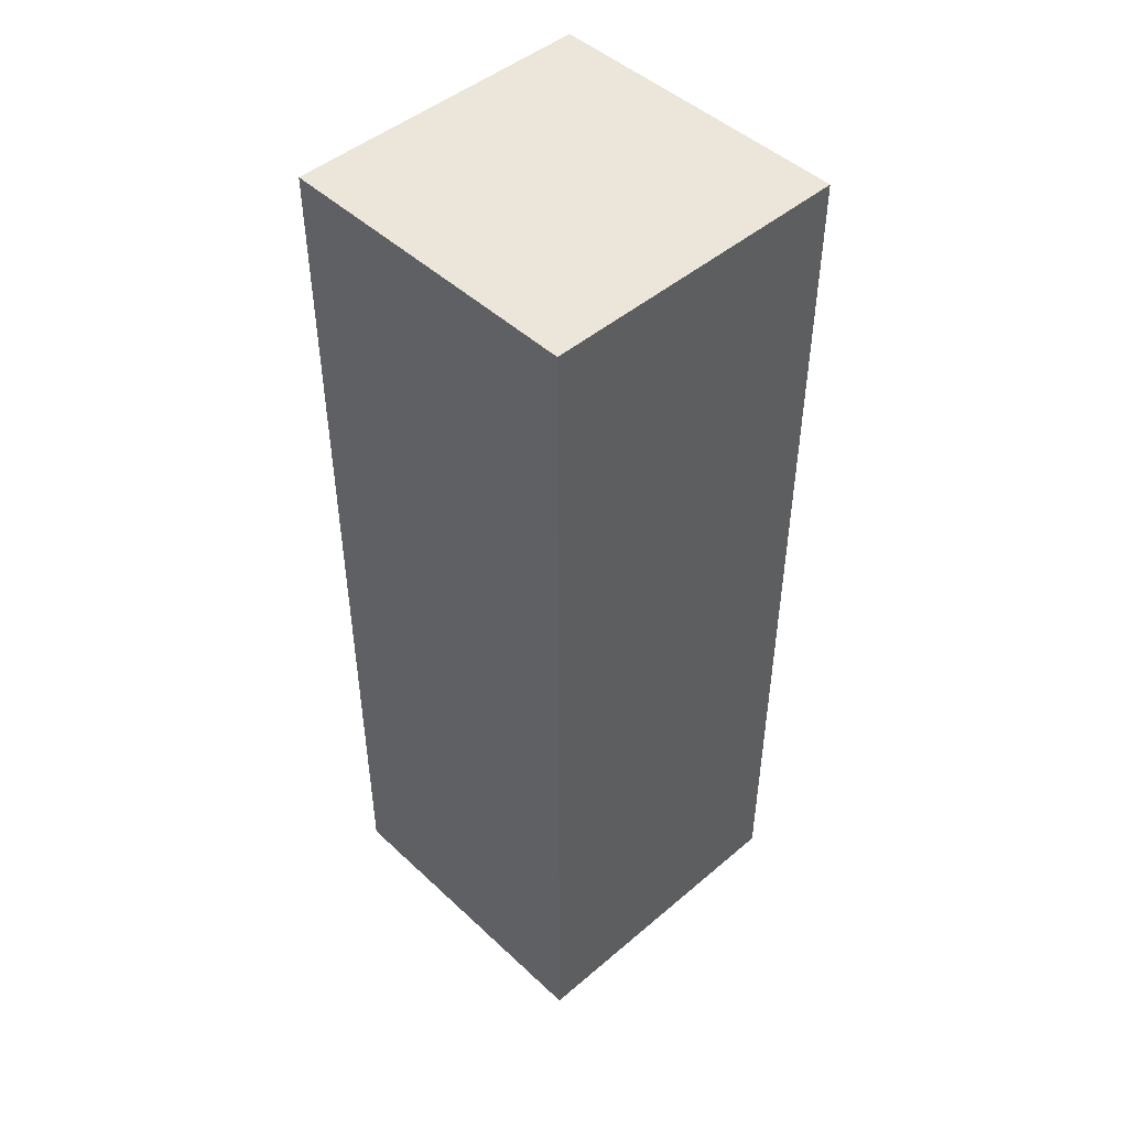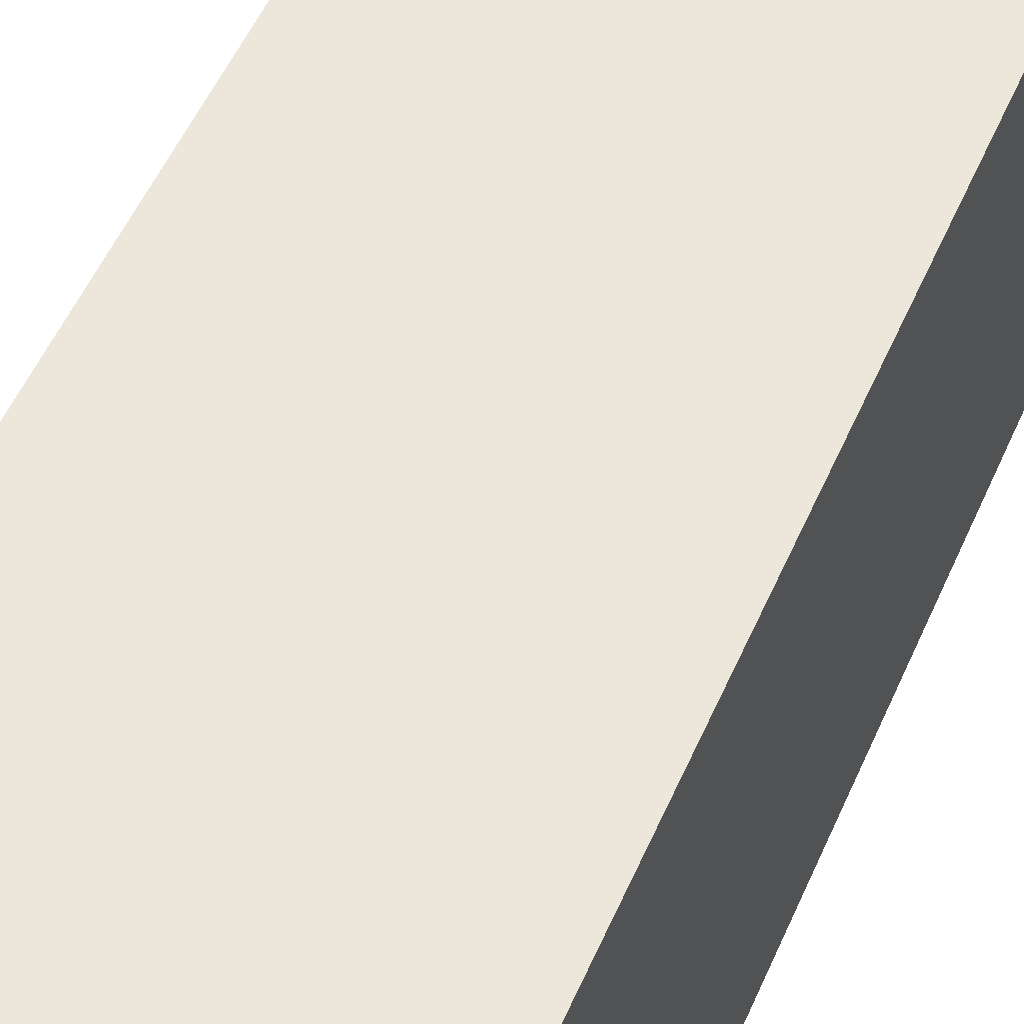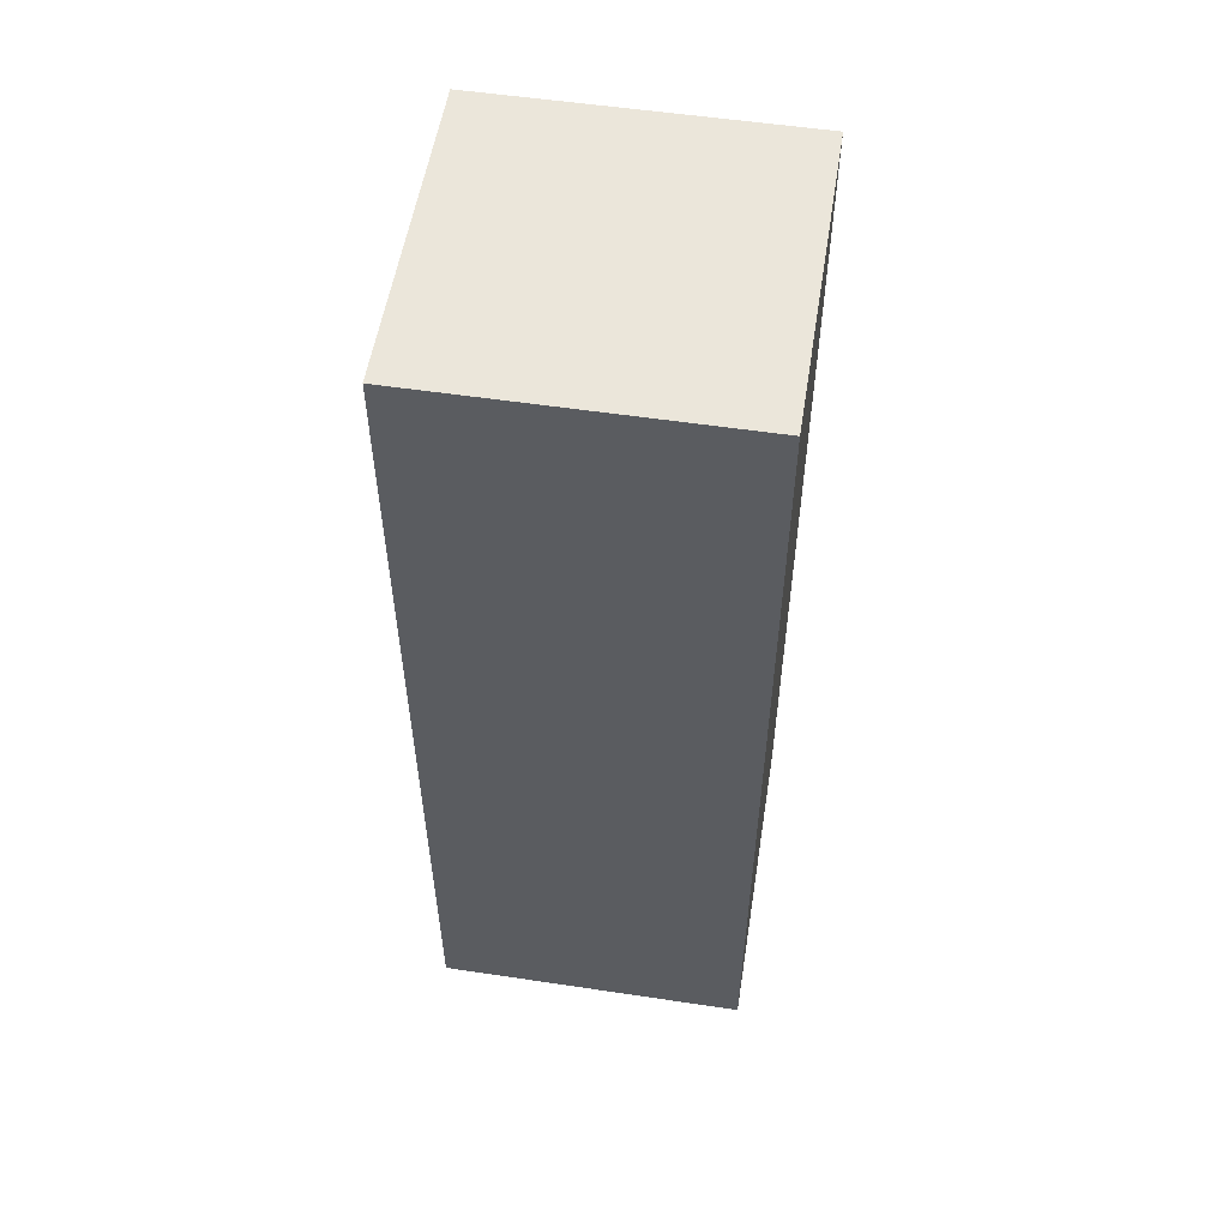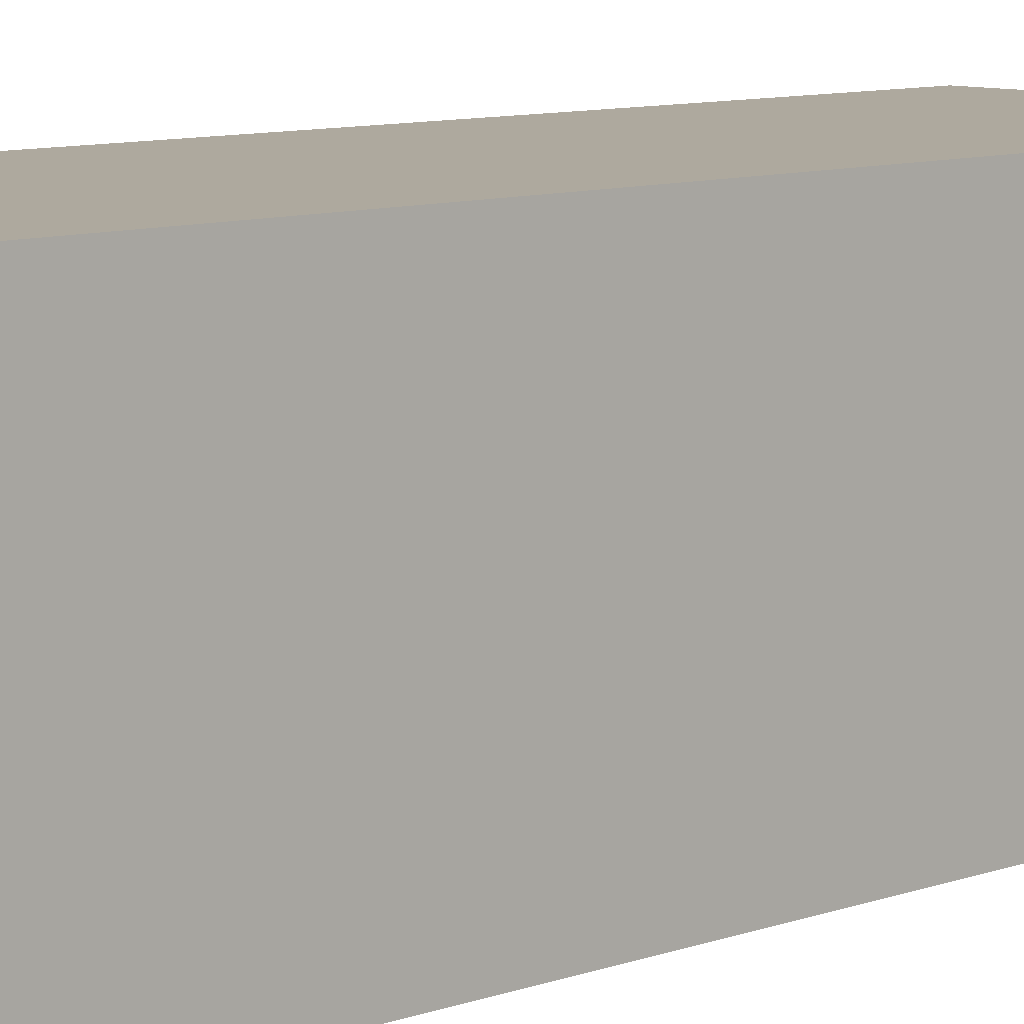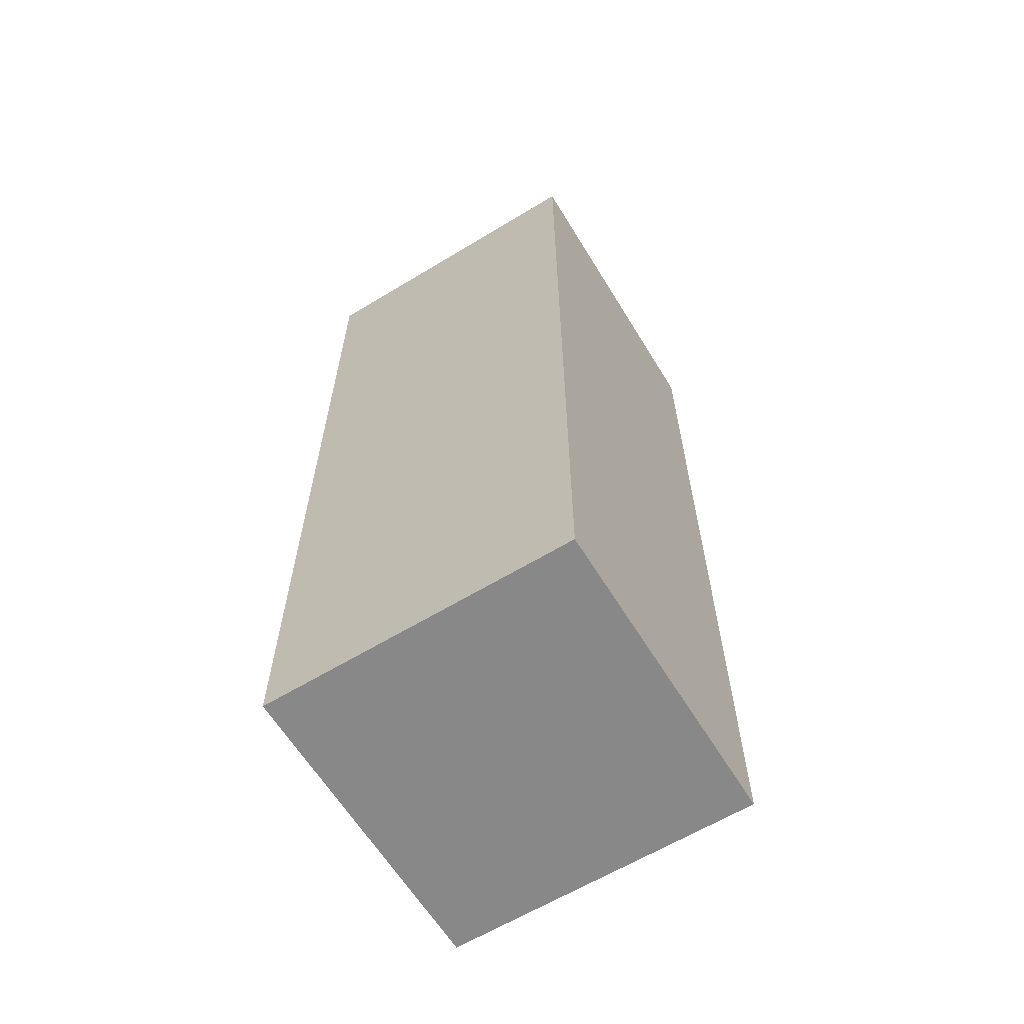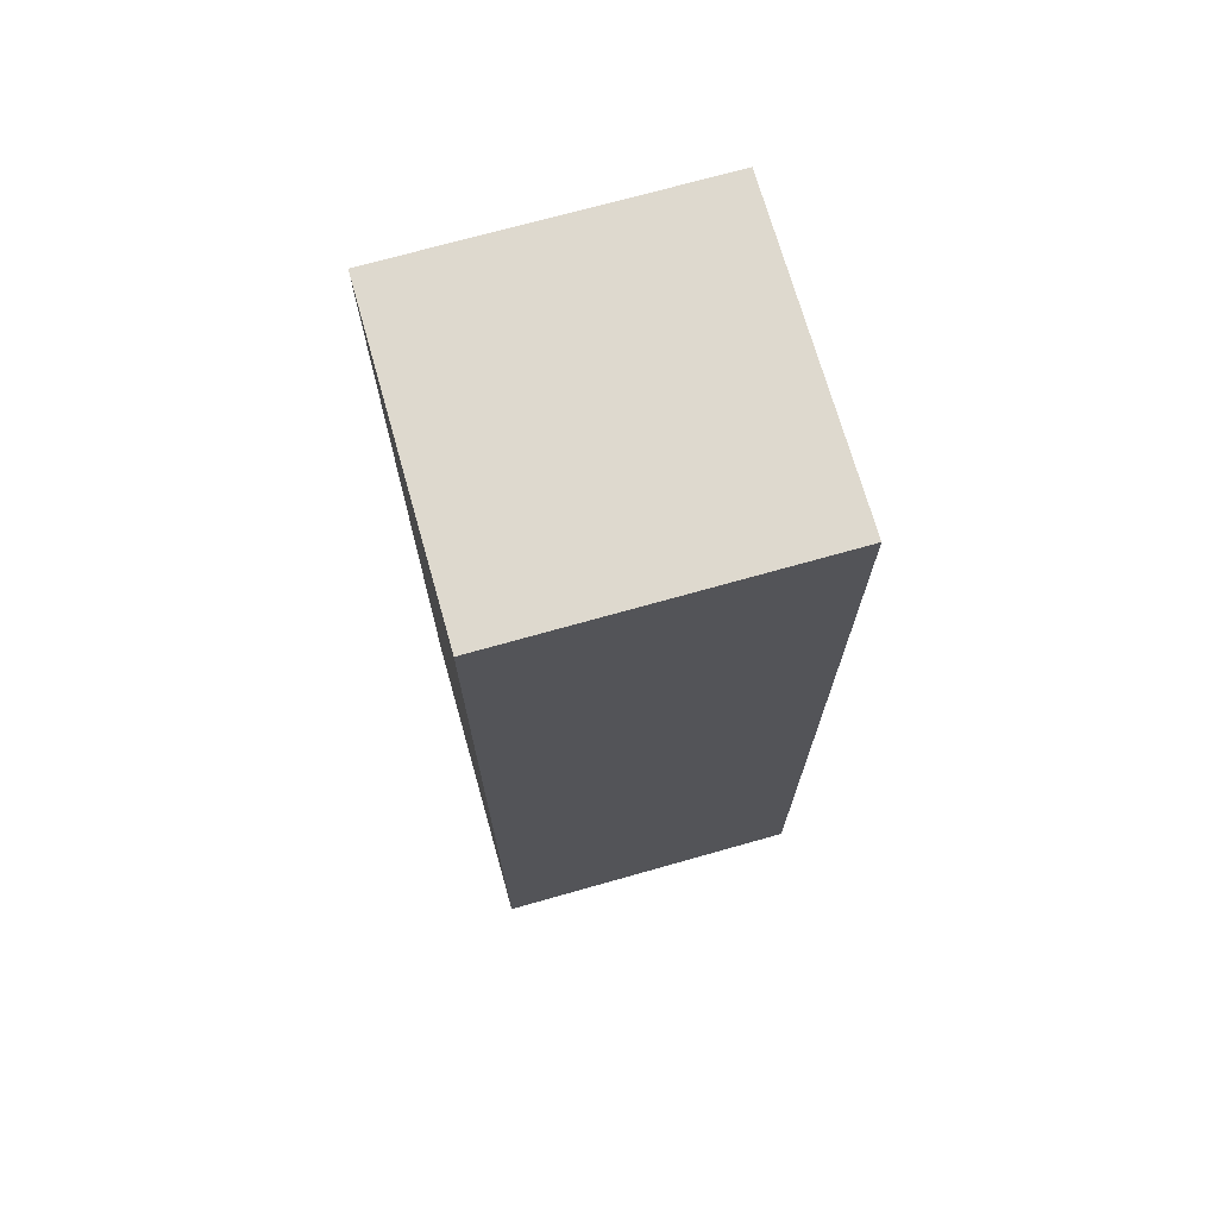
<metadata>
{"format":"obj","ext":"obj","renderer":"f3d","projection":"perspective","resolution":1024,"background":"white","views":[{"elev":47.2,"azim":46.3,"up":"+Z"},{"elev":51.0,"azim":-157.3,"up":"+Y"},{"elev":54.8,"azim":-171.0,"up":"+Z"},{"elev":9.0,"azim":-134.0,"up":"+Y"},{"elev":-62.9,"azim":-148.5,"up":"+Z"},{"elev":71.4,"azim":-15.8,"up":"+Z"}]}
</metadata>
<code>
g default
v -0.5 -0.5 0
v -0.5 0.5 -0
v -0.5 -0.5 3
v -0.5 0.5 3
v 0.5 -0.5 0
v 0.5 0.5 -0
v 0.5 -0.5 3
v 0.5 0.5 3
v -0.5 -0.5 0
v -0.5 -0.5 3
v 0.5 -0.5 0
v 0.5 -0.5 3
v -0.5 0.5 -0
v -0.5 0.5 3
v 0.5 0.5 -0
v 0.5 0.5 3
v -0.5 -0.5 0
v 0.5 -0.5 0
v -0.5 0.5 -0
v 0.5 0.5 -0
v -0.5 -0.5 3
v 0.5 -0.5 3
v -0.5 0.5 3
v 0.5 0.5 3
g vertical
f 3 2 1
f 4 2 3
f 5 6 7
f 7 6 8
f 11 10 9
f 12 10 11
f 13 14 15
f 15 14 16
f 19 18 17
f 20 18 19
f 21 22 23
f 23 22 24

</code>
